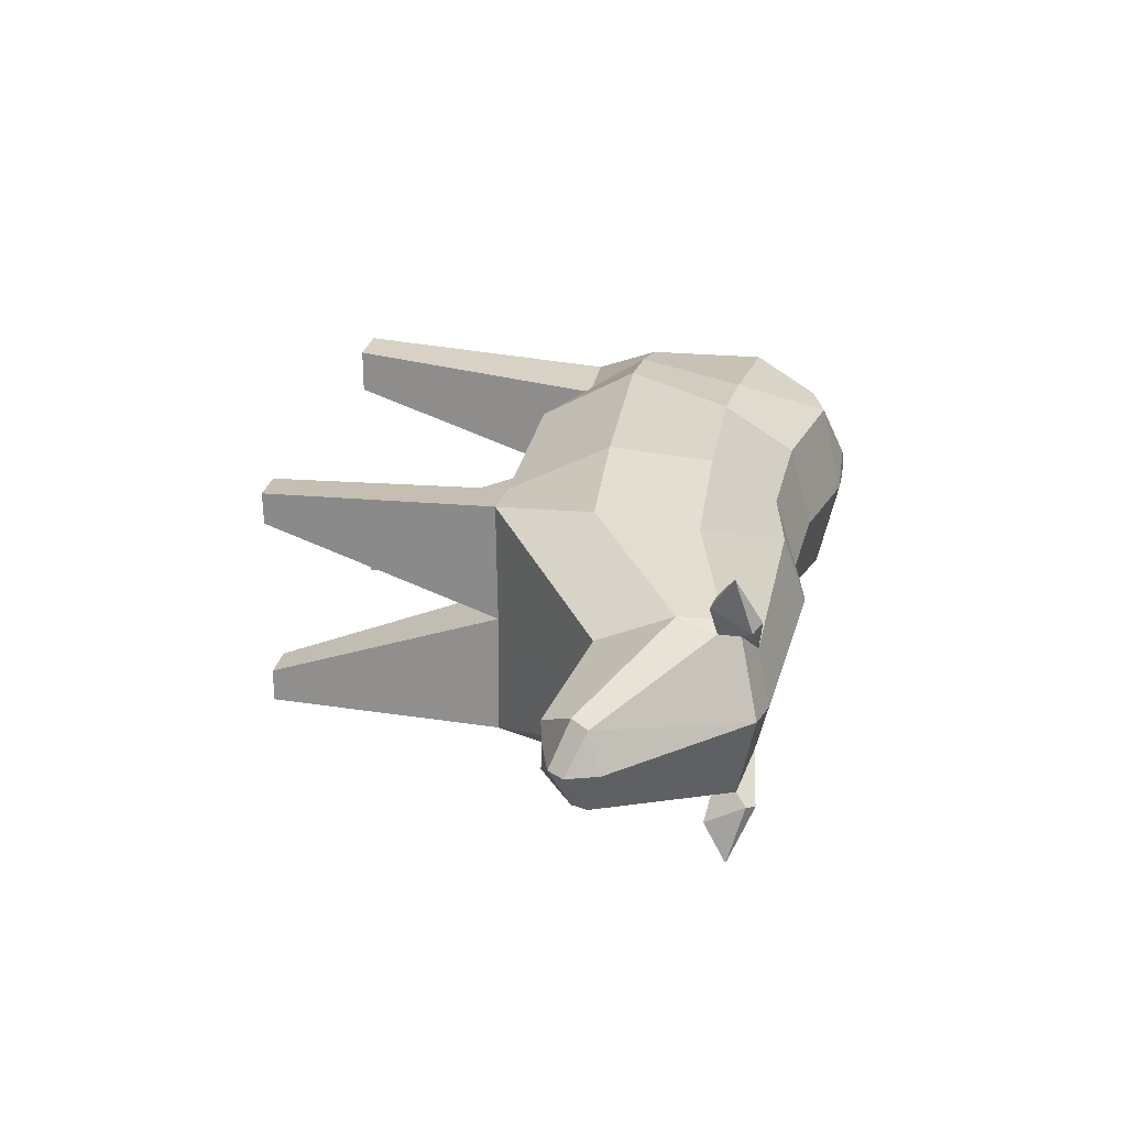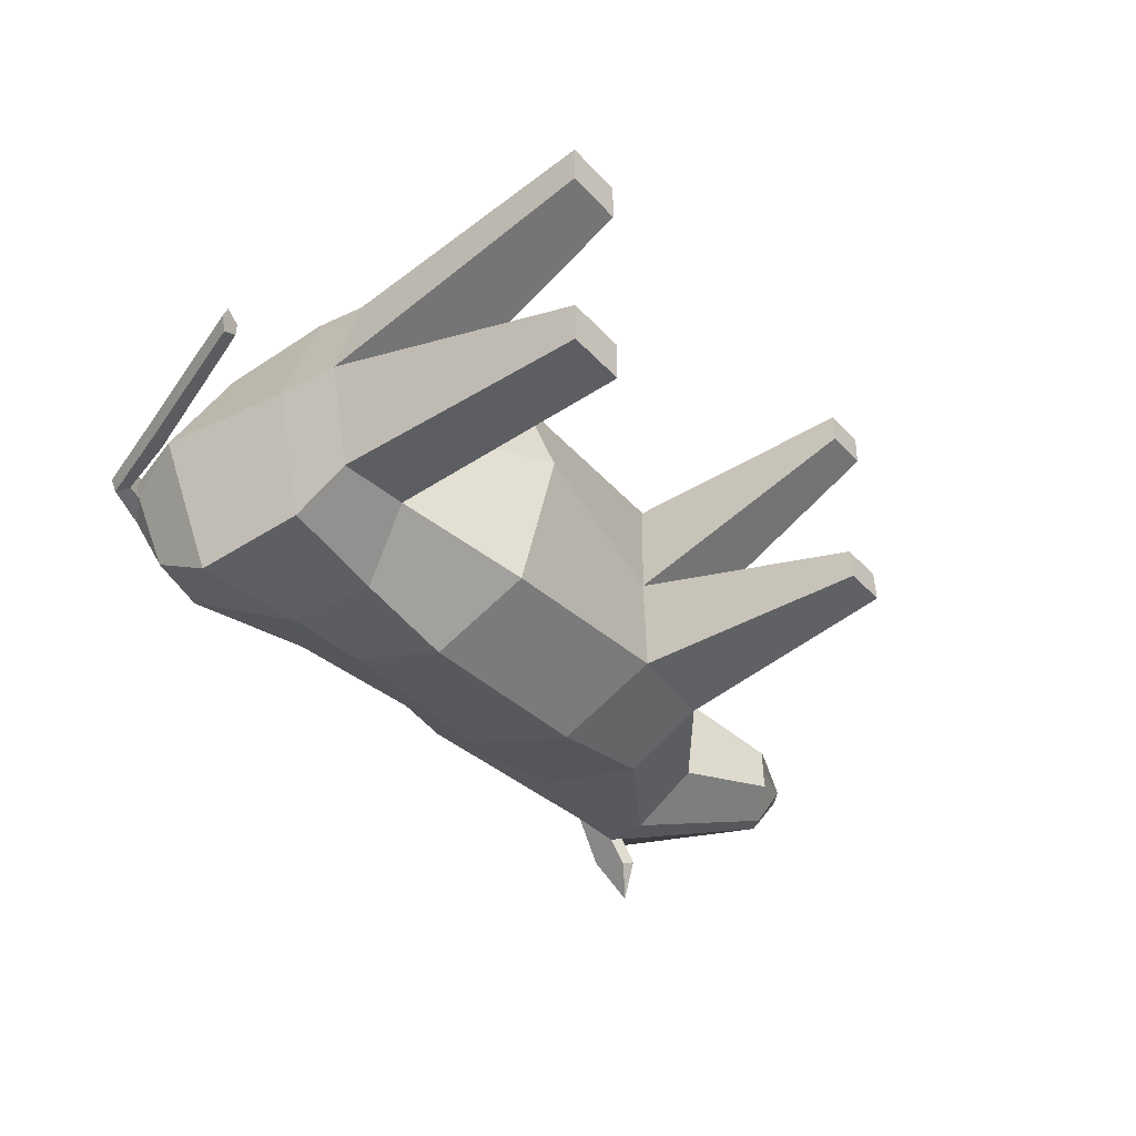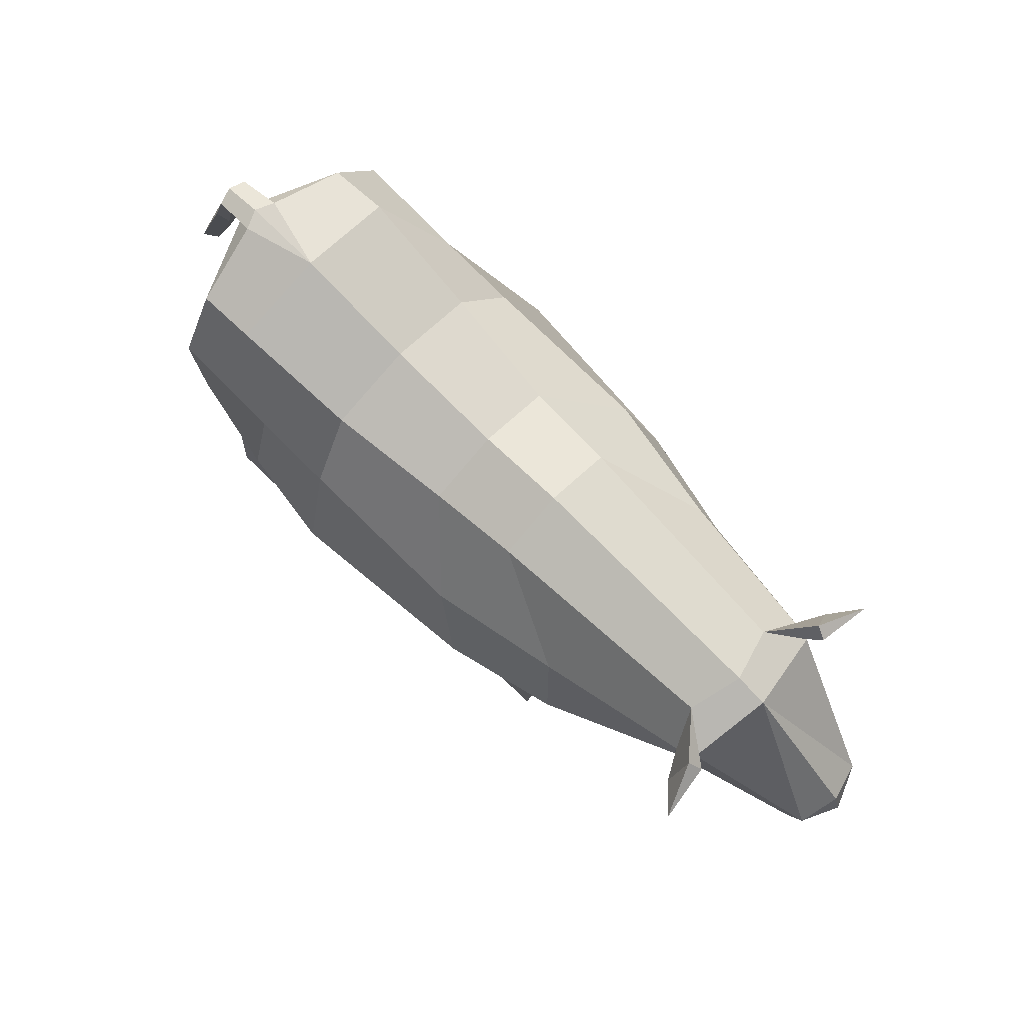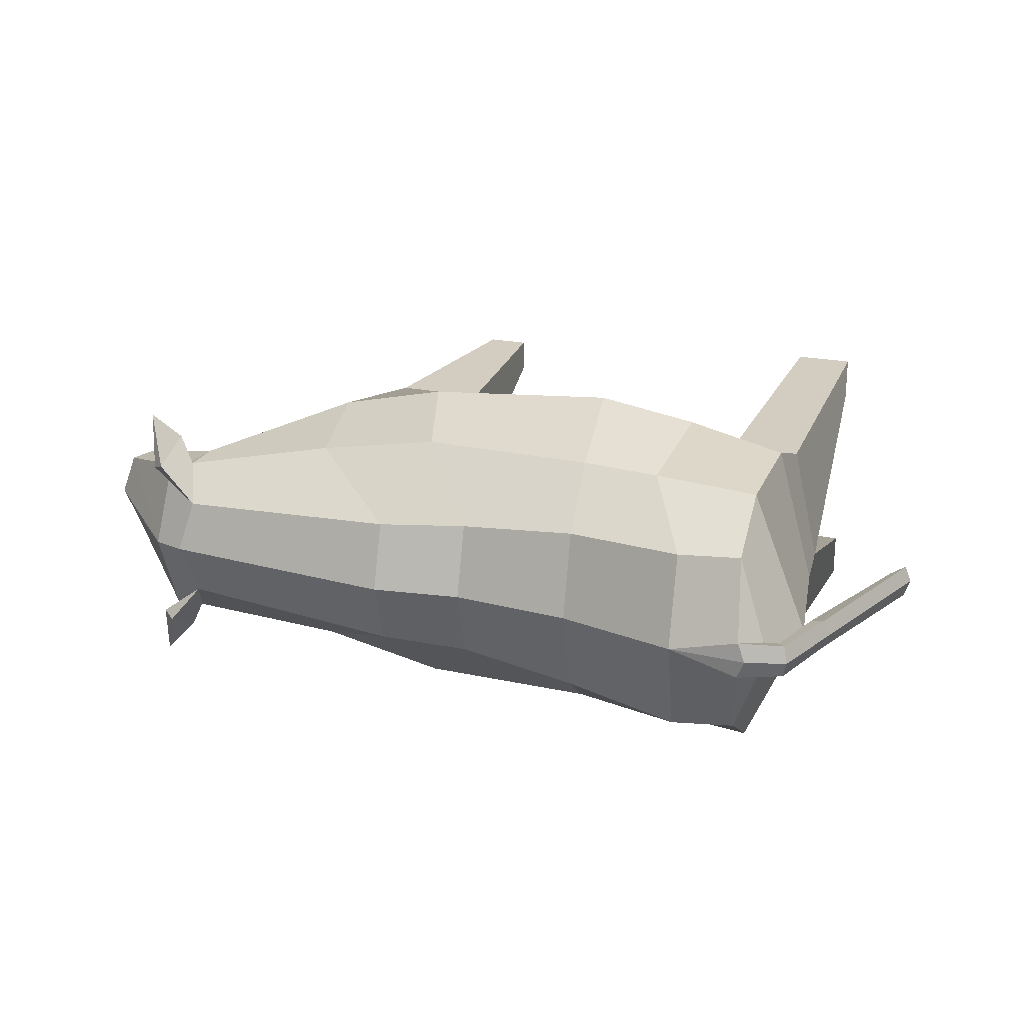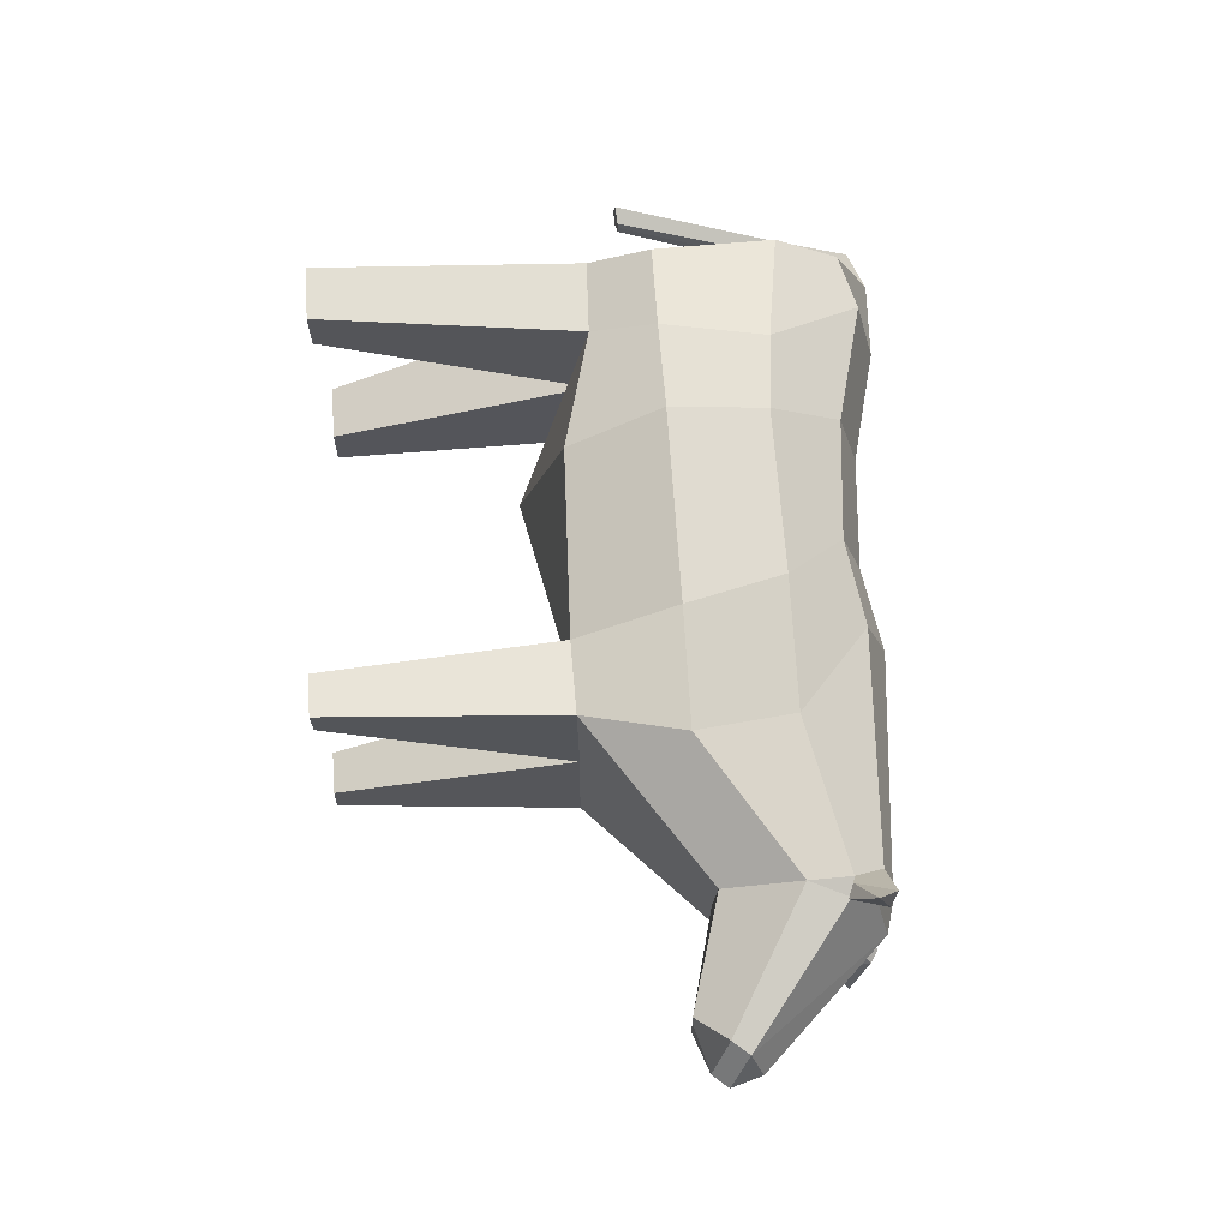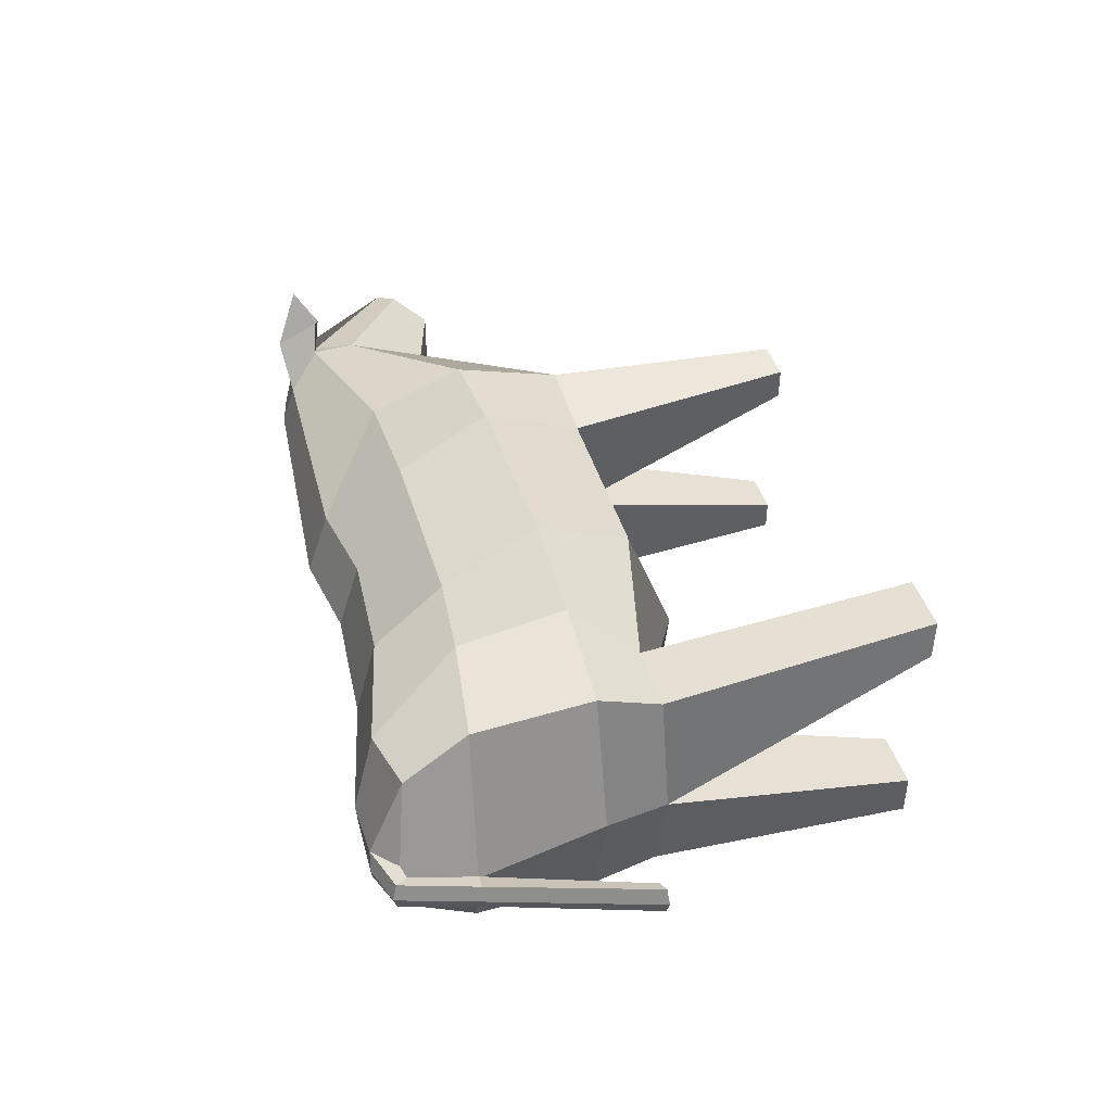
<metadata>
{"format":"obj","ext":"obj","renderer":"f3d","projection":"perspective","resolution":1024,"background":"white","views":[{"elev":22.8,"azim":98.7,"up":"+Z"},{"elev":-43.7,"azim":-50.3,"up":"+Z"},{"elev":78.3,"azim":44.1,"up":"+Y"},{"elev":22.0,"azim":-158.8,"up":"+Z"},{"elev":65.1,"azim":86.2,"up":"+Z"},{"elev":44.2,"azim":-106.5,"up":"+Z"}]}
</metadata>
<code>
o Cylinder
v -3.296 0.7091 -1.1
v 0.7688 0.7018 -1.052
v -3.318 0.1978 -0.9203
v 0.5599 -0.1097 -0.9687
v -3.36 2.212 -0.7438
v -0.1955 2.126 -0.528
v 1.756 0.8348 -0.4269
v 1.819 1.446 -0.6935
v 1.677 2.043 -0.4144
v -3.534 0.1978 0
v 0.5453 -0.09957 -1e-06
v 1.74 0.8019 -1e-06
v -3.503 2.527 0
v -0.2102 2.313 -0
v 1.789 2.142 -0
v -0.1323 0.7007 -1.264
v -0.07594 -0.1177 -0.8766
v -0.9178 2.014 -0.5746
v -0.0862 -0.1071 1.5e-05
v -0.9294 2.199 -0
v -2.72 0.1791 -0.8626
v -2.876 2.33 -0.7464
v -2.723 0.1812 -0
v -2.879 2.509 0
v -2.501 0.6976 -1.271
v 0.4237 -2.033 -0.6577
v 0.4296 -2.037 -0.9198
v 0.08818 -2.04 -0.9216
v 0.08354 -2.037 -0.6595
v -2.823 -1.999 -1.11
v -3.293 -2.003 -1.113
v -3.293 -2.003 -0.749
v -2.825 -1.998 -0.7465
v 2.622 0.5844 -0.195
v 2.845 0.8333 -0.34
v 2.613 0.5897 -1e-06
v 3.025 1.069 -1e-06
v -1.698 0.6991 -1.395
v -1.617 -0.0754 -1.004
v -1.897 2.089 -0.6837
v -1.669 -0.4474 -0
v -1.904 2.271 0
v 1.96 1.934 -0.6304
v 2.051 2.069 -0
v -3.332 1.69 -1.083
v 0.6175 1.505 -0.8982
v 1.809 1.787 -0.6937
v -0.4097 1.505 -1.091
v -2.459 1.566 -1.085
v 2.952 0.968 -0.3097
v -1.811 1.505 -1.088
v 1.944 1.758 -0.63
v 2.126 1.883 -1.144
v 2.032 1.703 -0.8663
v 2.058 2.016 -0.7008
v 1.955 2.081 -0.7449
v 1.932 1.742 -0.9191
v -3.801 1.772 0
v -3.602 0.7091 0
v 2.994 0.6904 -1e-06
v 3.102 0.8171 -1e-06
v -3.648 2.312 0
v -3.601 2.321 -0.1011
v -3.817 2.428 0
v -3.441 2.511 -0.149
v -3.708 2.294 0
v -3.719 2.293 -0.09926
v -3.785 2.392 -0.1298
v -4.016 1.792 0
v -3.968 1.79 -0.1197
v -3.852 1.775 -0.0892
v -3.844 1.777 0
v -4.434 0.4849 0
v -4.387 0.4961 -0.1328
v -4.269 0.5083 -0.05988
v -4.264 0.5183 0
v -3.296 0.7091 1.1
v 0.7688 0.7018 1.052
v -3.318 0.1978 0.9203
v 0.5599 -0.1097 0.9687
v -3.36 2.212 0.7438
v -0.1955 2.126 0.528
v 1.756 0.8348 0.4269
v 1.819 1.446 0.6935
v 1.677 2.043 0.4144
v -0.1323 0.7007 1.264
v -0.07723 -0.1202 0.8766
v -0.9178 2.014 0.5746
v -2.72 0.1791 0.8626
v -2.876 2.33 0.7464
v -2.501 0.6976 1.271
v 0.4237 -2.033 0.6577
v 0.4296 -2.037 0.9198
v 0.08818 -2.04 0.9216
v 0.08354 -2.037 0.6595
v -2.823 -1.999 1.11
v -3.293 -2.003 1.113
v -3.293 -2.003 0.749
v -2.825 -1.998 0.7465
v 2.622 0.5844 0.195
v 2.845 0.8333 0.34
v -1.698 0.6991 1.395
v -1.617 -0.0754 1.004
v -1.897 2.089 0.6837
v 1.96 1.934 0.6304
v -3.332 1.69 1.083
v 0.6175 1.505 0.8982
v 1.809 1.787 0.6937
v -0.4097 1.505 1.091
v -2.459 1.566 1.085
v 2.952 0.968 0.3097
v -1.811 1.505 1.088
v 1.944 1.758 0.63
v 2.126 1.883 1.144
v 2.032 1.703 0.8663
v 2.058 2.016 0.7008
v 1.955 2.081 0.7449
v 1.932 1.742 0.9191
v -3.601 2.321 0.1011
v -3.441 2.511 0.149
v -3.719 2.293 0.09926
v -3.785 2.392 0.1298
v -3.968 1.79 0.1197
v -3.852 1.775 0.0892
v -4.387 0.4961 0.1328
v -4.269 0.5083 0.05988
f 16 2 4 17
f 11 4 7 12
f 20 14 6 18
f 48 46 2 16
f 1 59 58 45
f 4 2 8 7
f 46 6 9 47
f 11 19 29 26
f 6 14 15 9
f 39 17 19 41
f 51 48 16 38
f 42 20 18 40
f 38 16 17 39
f 1 25 21 3
f 13 24 65
f 45 49 25 1
f 3 21 30 31
f 28 27 26 29
f 19 17 28 29
f 4 11 26 27
f 17 4 27 28
f 31 30 33 32
f 23 10 32 33
f 10 3 31 32
f 21 23 33 30
f 34 35 60 36
f 52 50 35 8
f 50 44 37
f 25 38 39 21
f 24 42 40 22
f 49 51 38 25
f 21 39 41 23
f 9 15 44 43
f 55 54 53
f 8 47 52
f 7 8 35 34
f 22 40 51 49
f 5 22 49 45
f 40 18 48 51
f 2 46 47 8
f 18 6 46 48
f 56 55 53
f 54 57 53
f 57 56 53
f 47 9 56 57
f 52 47 57 54
f 9 43 55 56
f 43 52 54 55
f 12 7 34 36
f 45 58 63 5
f 59 1 3 10
f 60 35 50 61
f 61 50 37
f 66 64 69 72
f 5 63 65
f 63 58 62
f 63 62 66 67
f 65 24 22 5
f 65 63 67 68
f 13 65 68 64
f 62 13 64 66
f 72 69 73 76
f 64 68 70 69
f 67 66 72 71
f 68 67 71 70
f 74 75 76 73
f 69 70 74 73
f 70 71 75 74
f 71 72 76 75
f 43 44 50 52
f 86 87 80 78
f 11 12 83 80
f 20 88 82 14
f 109 86 78 107
f 77 106 58 59
f 80 83 84 78
f 107 108 85 82
f 11 92 95 19
f 82 85 15 14
f 103 41 19 87
f 112 102 86 109
f 42 104 88 20
f 102 103 87 86
f 77 79 89 91
f 13 120 24
f 106 77 91 110
f 79 97 96 89
f 94 95 92 93
f 19 95 94 87
f 80 93 92 11
f 87 94 93 80
f 97 98 99 96
f 23 99 98 10
f 10 98 97 79
f 89 96 99 23
f 100 36 60 101
f 113 84 101 111
f 111 37 44
f 91 89 103 102
f 24 90 104 42
f 110 91 102 112
f 89 23 41 103
f 85 105 44 15
f 116 114 115
f 84 113 108
f 83 100 101 84
f 90 110 112 104
f 81 106 110 90
f 104 112 109 88
f 78 84 108 107
f 88 109 107 82
f 117 114 116
f 115 114 118
f 118 114 117
f 108 118 117 85
f 113 115 118 108
f 85 117 116 105
f 105 116 115 113
f 12 36 100 83
f 106 81 119 58
f 59 10 79 77
f 60 61 111 101
f 61 37 111
f 81 120 119
f 119 62 58
f 119 121 66 62
f 120 81 90 24
f 120 122 121 119
f 13 64 122 120
f 64 69 123 122
f 121 124 72 66
f 122 123 124 121
f 125 73 76 126
f 69 73 125 123
f 123 125 126 124
f 124 126 76 72
f 105 113 111 44

</code>
